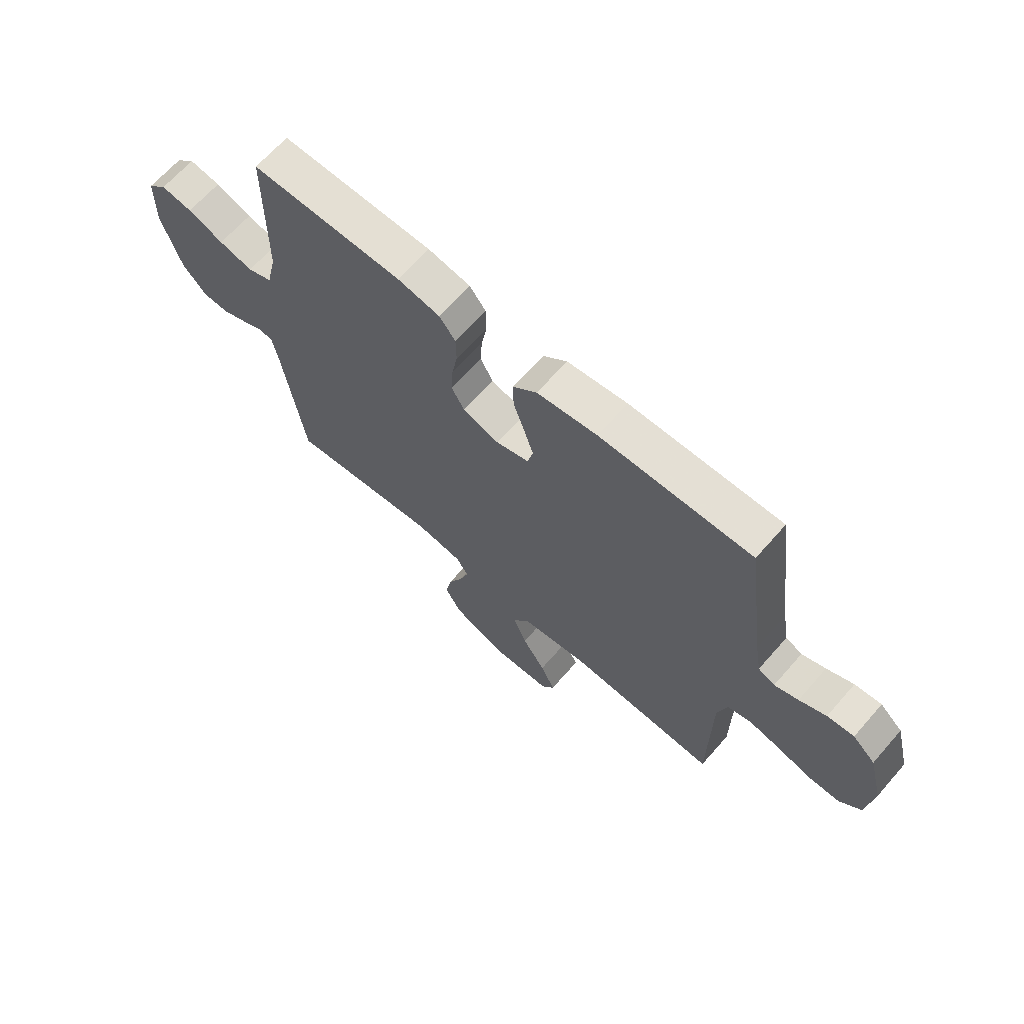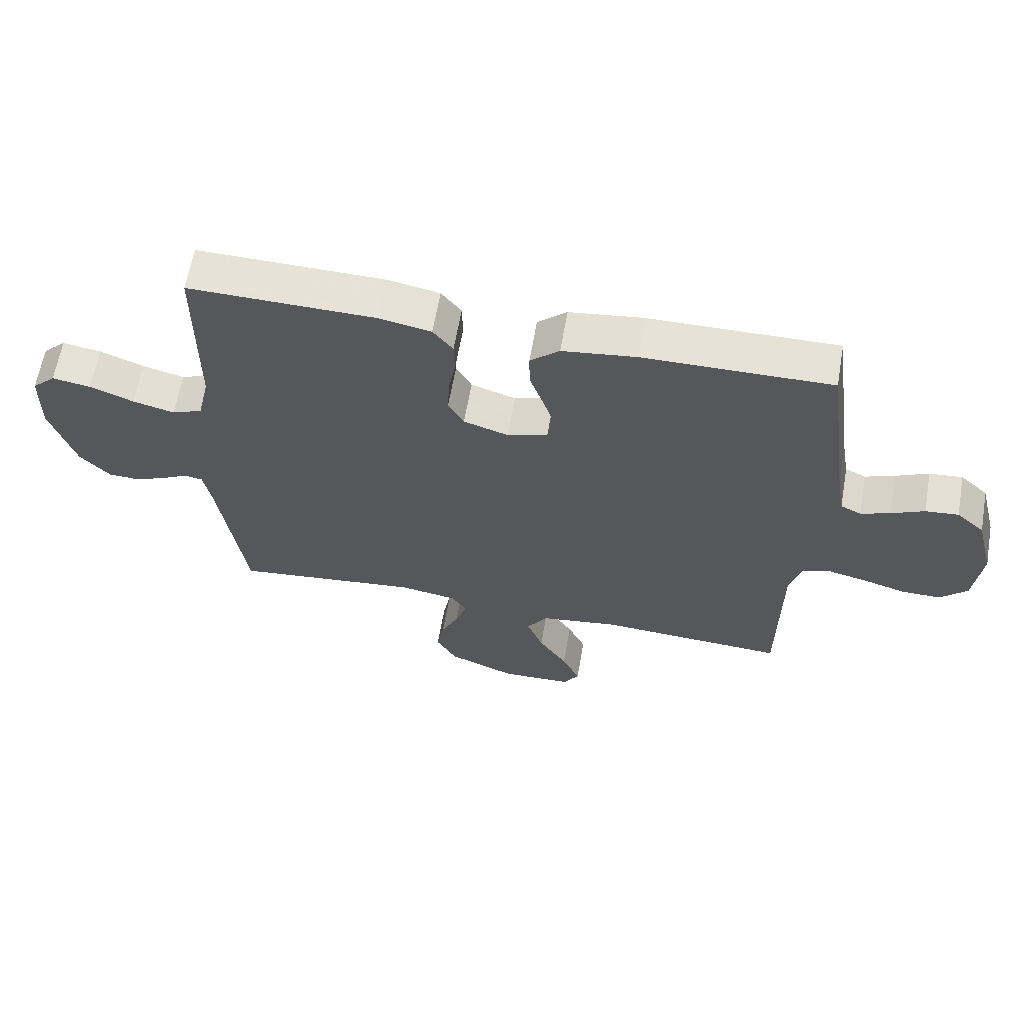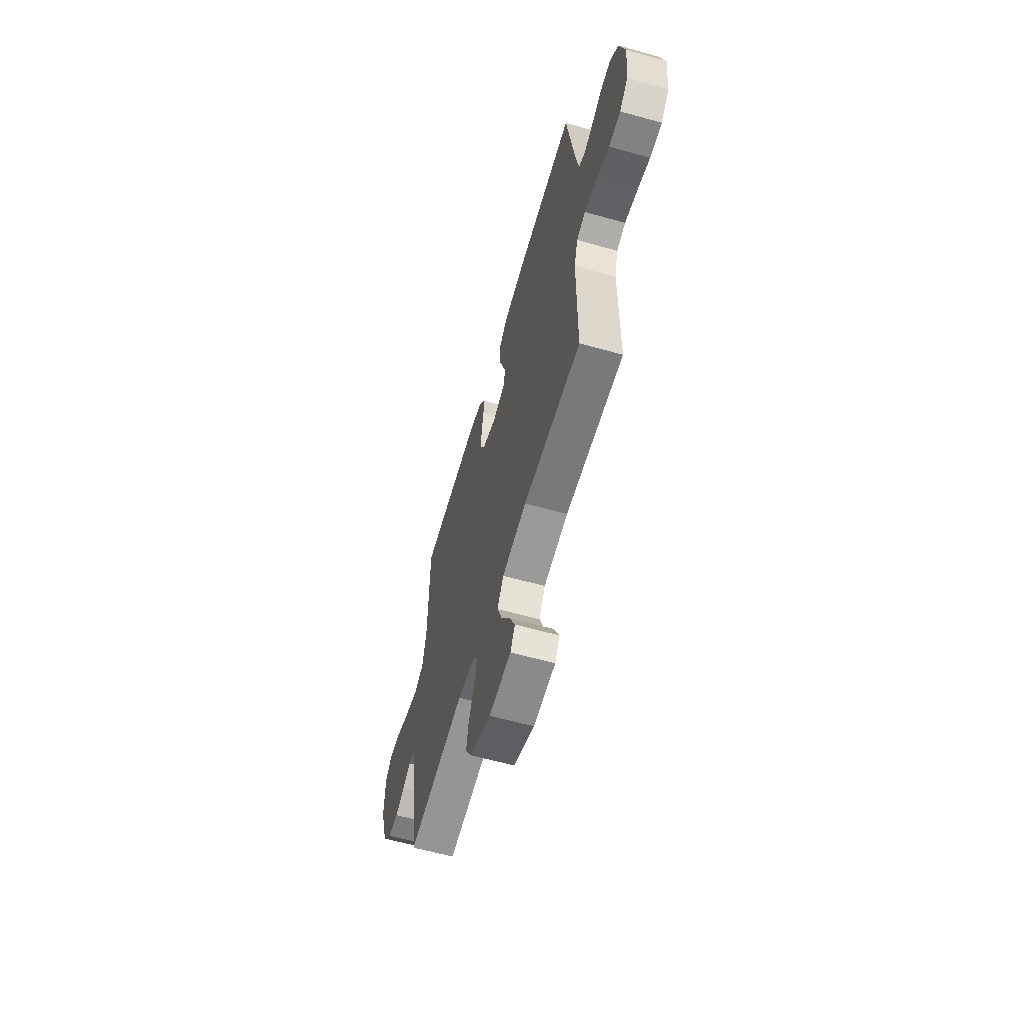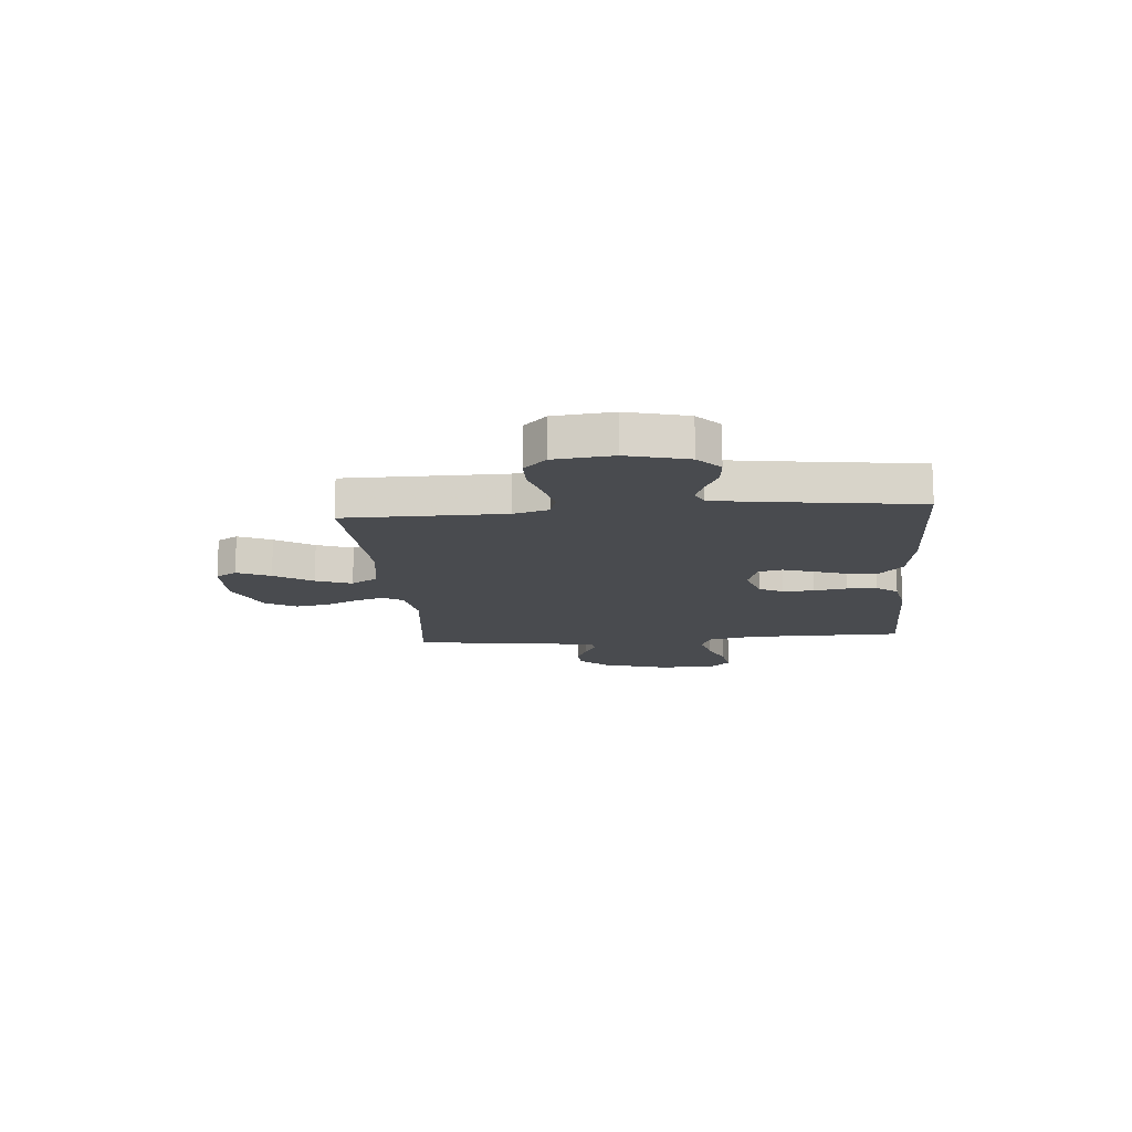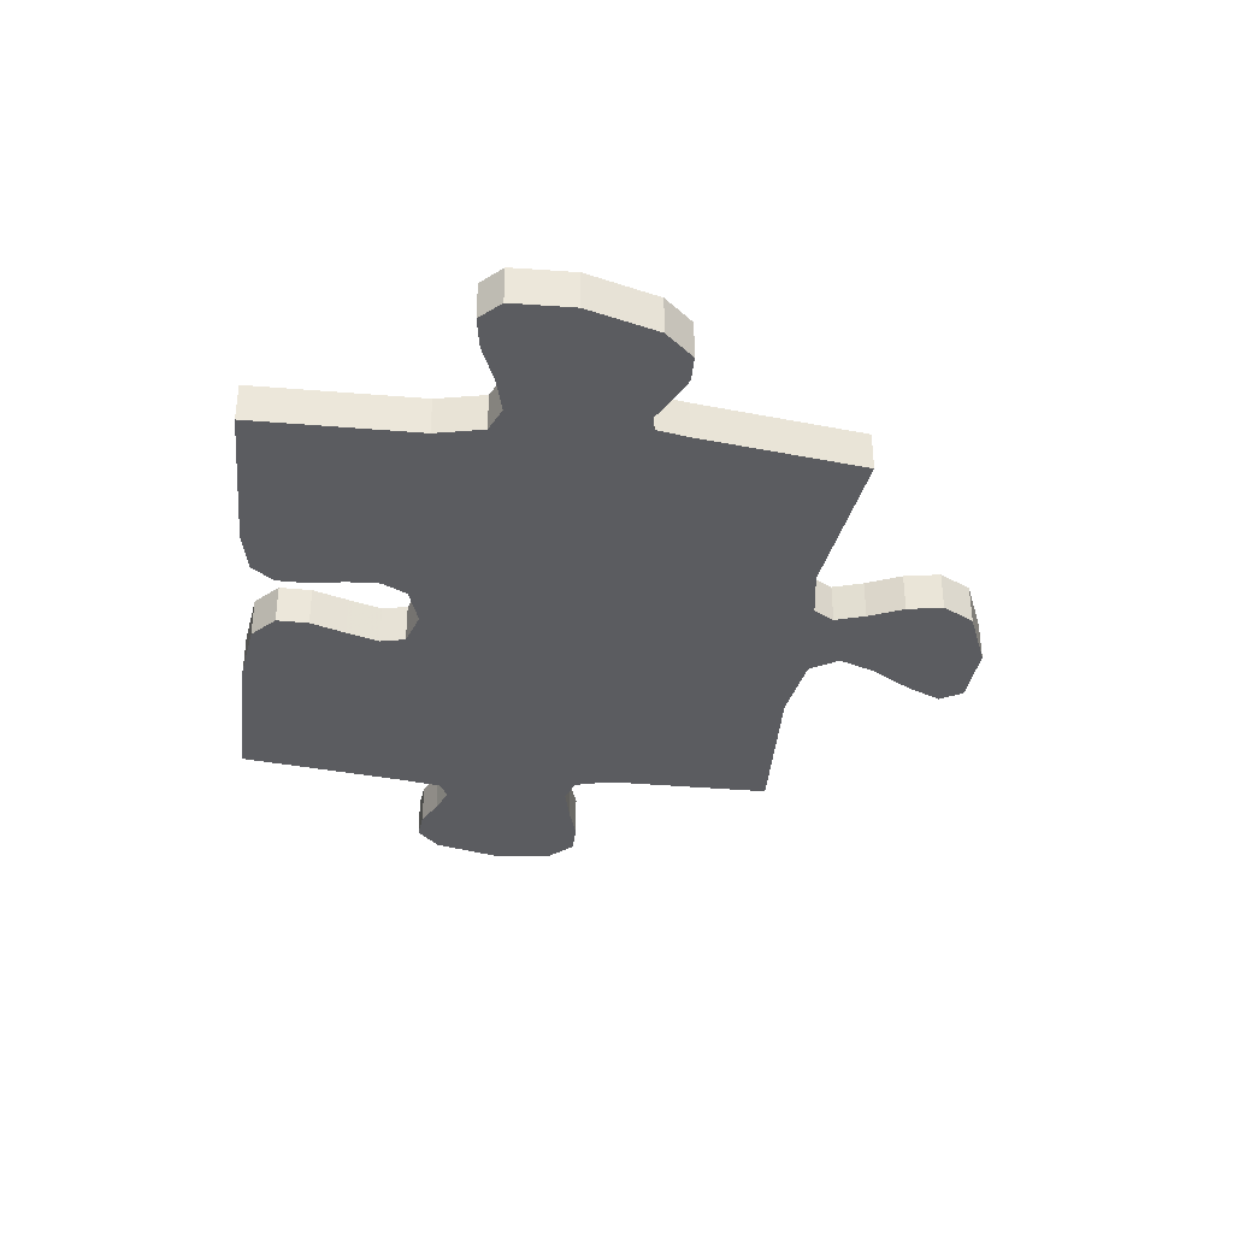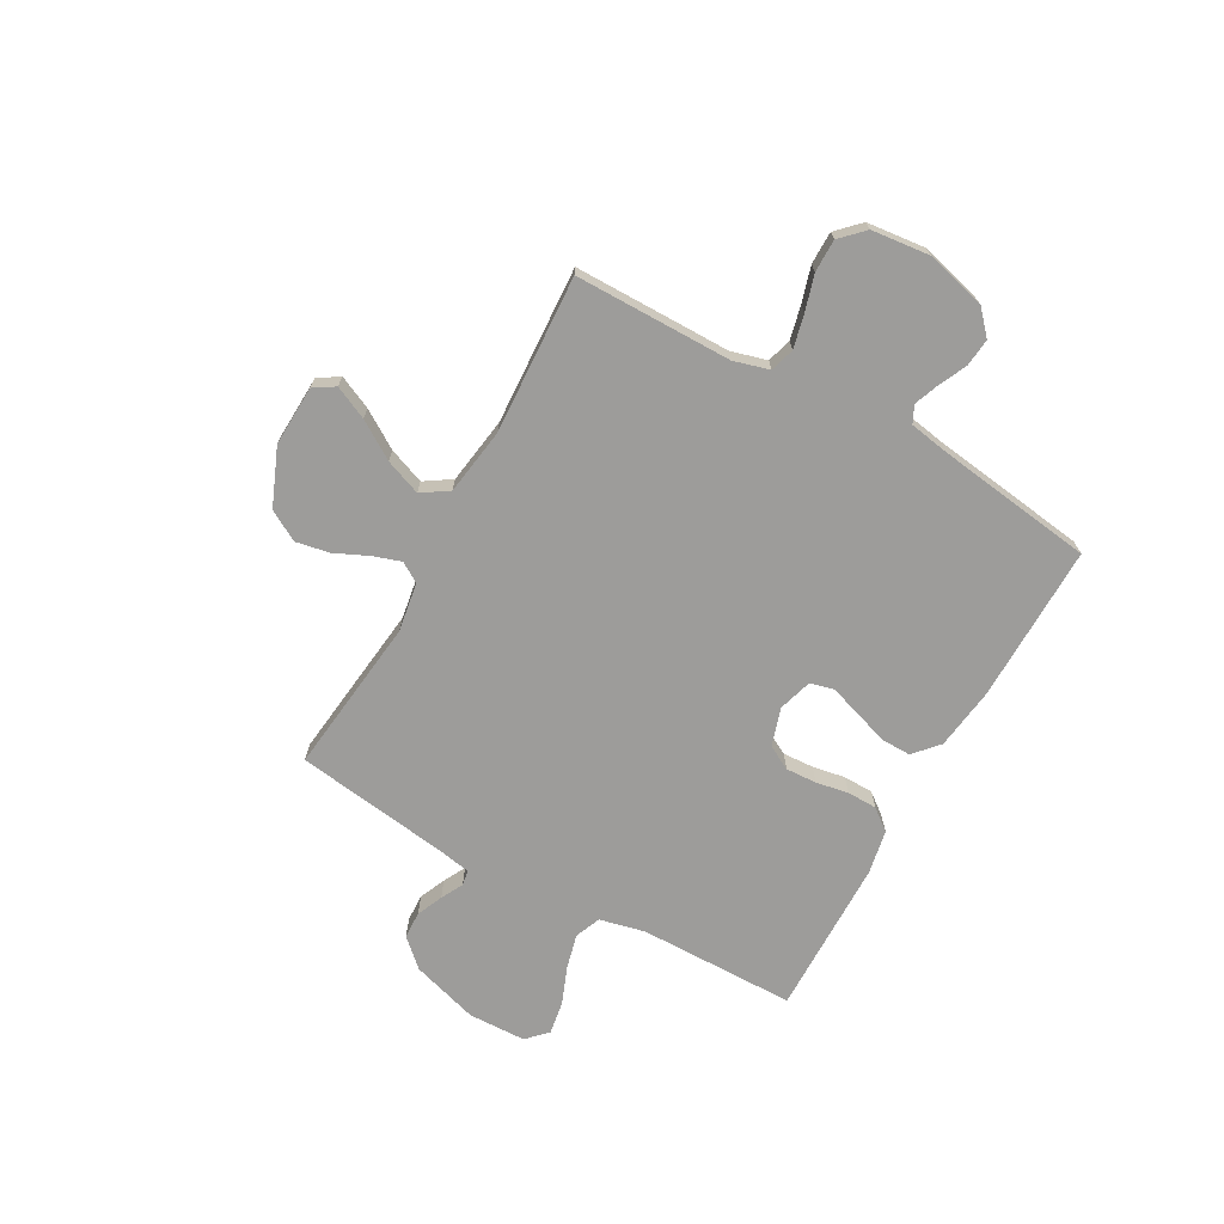
<metadata>
{"format":"obj","ext":"obj","renderer":"f3d","projection":"perspective","resolution":1024,"background":"white","views":[{"elev":66.5,"azim":-138.7,"up":"+Z"},{"elev":63.0,"azim":-170.1,"up":"+Z"},{"elev":-60.9,"azim":-105.9,"up":"+Z"},{"elev":-14.2,"azim":-85.1,"up":"+Y"},{"elev":-35.1,"azim":83.1,"up":"+Y"},{"elev":-70.3,"azim":-119.1,"up":"+Y"}]}
</metadata>
<code>
v 0.5 0.07 0.5
v 0.503 0.07 0.2
v 0.523 0.07 0.113
v 0.572 0.07 0.093
v 0.639 0.07 0.11
v 0.71 0.07 0.138
v 0.772 0.07 0.148
v 0.81 0.07 0.111
v 0.813 0.07 0
v 0.774 0.07 -0.128
v 0.726 0.07 -0.18
v 0.674 0.07 -0.182
v 0.624 0.07 -0.16
v 0.582 0.07 -0.138
v 0.553 0.07 -0.143
v 0.542 0.07 -0.2
v 0.5 0.07 -0.5
v 0.2 0.07 -0.465
v 0.107 0.07 -0.48
v 0.083 0.07 -0.518
v 0.101 0.07 -0.572
v 0.13 0.07 -0.635
v 0.142 0.07 -0.699
v 0.109 0.07 -0.757
v 0 0.07 -0.802
v -0.115 0.07 -0.797
v -0.14 0.07 -0.757
v -0.111 0.07 -0.694
v -0.065 0.07 -0.622
v -0.039 0.07 -0.554
v -0.072 0.07 -0.503
v -0.2 0.07 -0.484
v -0.5 0.07 -0.5
v -0.501 0.07 -0.2
v -0.52 0.07 -0.133
v -0.566 0.07 -0.119
v -0.63 0.07 -0.134
v -0.698 0.07 -0.154
v -0.76 0.07 -0.154
v -0.803 0.07 -0.111
v -0.815 0.07 0
v -0.785 0.07 0.115
v -0.74 0.07 0.156
v -0.687 0.07 0.151
v -0.634 0.07 0.126
v -0.587 0.07 0.108
v -0.554 0.07 0.124
v -0.541 0.07 0.2
v -0.5 0.07 0.5
v -0.2 0.07 0.496
v -0.081 0.07 0.48
v -0.034 0.07 0.438
v -0.035 0.07 0.38
v -0.057 0.07 0.316
v -0.076 0.07 0.257
v -0.065 0.07 0.212
v 0 0.07 0.192
v 0.072 0.07 0.215
v 0.097 0.07 0.261
v 0.094 0.07 0.32
v 0.083 0.07 0.382
v 0.084 0.07 0.439
v 0.116 0.07 0.48
v 0.2 0.07 0.496
v 0.5 0 0.5
v 0.503 0 0.2
v 0.523 0 0.113
v 0.572 0 0.093
v 0.639 0 0.11
v 0.71 0 0.138
v 0.772 0 0.148
v 0.81 0 0.111
v 0.813 0 0
v 0.774 0 -0.128
v 0.726 0 -0.18
v 0.674 0 -0.182
v 0.624 0 -0.16
v 0.582 0 -0.138
v 0.553 0 -0.143
v 0.542 0 -0.2
v 0.5 0 -0.5
v 0.2 0 -0.465
v 0.107 0 -0.48
v 0.083 0 -0.518
v 0.101 0 -0.572
v 0.13 0 -0.635
v 0.142 0 -0.699
v 0.109 0 -0.757
v 0 0 -0.802
v -0.115 0 -0.797
v -0.14 0 -0.757
v -0.111 0 -0.694
v -0.065 0 -0.622
v -0.039 0 -0.554
v -0.072 0 -0.503
v -0.2 0 -0.484
v -0.5 0 -0.5
v -0.501 0 -0.2
v -0.52 0 -0.133
v -0.566 0 -0.119
v -0.63 0 -0.134
v -0.698 0 -0.154
v -0.76 0 -0.154
v -0.803 0 -0.111
v -0.815 0 0
v -0.785 0 0.115
v -0.74 0 0.156
v -0.687 0 0.151
v -0.634 0 0.126
v -0.587 0 0.108
v -0.554 0 0.124
v -0.541 0 0.2
v -0.5 0 0.5
v -0.2 0 0.496
v -0.081 0 0.48
v -0.034 0 0.438
v -0.035 0 0.38
v -0.057 0 0.316
v -0.076 0 0.257
v -0.065 0 0.212
v 0 0 0.192
v 0.072 0 0.215
v 0.097 0 0.261
v 0.094 0 0.32
v 0.083 0 0.382
v 0.084 0 0.439
v 0.116 0 0.48
v 0.2 0 0.496
f 63 64 1 2
f 60 61 62 63
f 59 60 63 2
f 58 59 2 3
f 57 58 3 4
f 51 52 53 54
f 51 54 55
f 48 49 50 51
f 47 48 51 55
f 46 47 55 56
f 42 43 44 45
f 42 45 46
f 41 42 46
f 37 38 39 40
f 36 37 40 41
f 35 36 41 46
f 32 33 34
f 31 32 34 35
f 26 27 28 29
f 26 29 30
f 25 26 30
f 24 25 30
f 21 22 23 24
f 20 21 24 30
f 19 20 30 31
f 16 17 18
f 15 16 18 19
f 11 12 13 14
f 9 10 11 14
f 9 14 15
f 8 9 15
f 5 6 7 8
f 4 5 8 15
f 57 4 15 19
f 35 46 56 57
f 19 31 35 57
f 66 65 128 127
f 127 126 125 124
f 66 127 124 123
f 67 66 123 122
f 68 67 122 121
f 118 117 116 115
f 119 118 115
f 115 114 113 112
f 119 115 112 111
f 120 119 111 110
f 109 108 107 106
f 110 109 106
f 110 106 105
f 104 103 102 101
f 105 104 101 100
f 110 105 100 99
f 98 97 96
f 99 98 96 95
f 93 92 91 90
f 94 93 90
f 94 90 89
f 94 89 88
f 88 87 86 85
f 94 88 85 84
f 95 94 84 83
f 82 81 80
f 83 82 80 79
f 78 77 76 75
f 78 75 74 73
f 79 78 73
f 79 73 72
f 72 71 70 69
f 79 72 69 68
f 83 79 68 121
f 121 120 110 99
f 121 99 95 83
f 1 65 66 2
f 2 66 67 3
f 3 67 68 4
f 4 68 69 5
f 5 69 70 6
f 6 70 71 7
f 7 71 72 8
f 8 72 73 9
f 9 73 74 10
f 10 74 75 11
f 11 75 76 12
f 12 76 77 13
f 13 77 78 14
f 14 78 79 15
f 15 79 80 16
f 16 80 81 17
f 17 81 82 18
f 18 82 83 19
f 19 83 84 20
f 20 84 85 21
f 21 85 86 22
f 22 86 87 23
f 23 87 88 24
f 24 88 89 25
f 25 89 90 26
f 26 90 91 27
f 27 91 92 28
f 28 92 93 29
f 29 93 94 30
f 30 94 95 31
f 31 95 96 32
f 32 96 97 33
f 33 97 98 34
f 34 98 99 35
f 35 99 100 36
f 36 100 101 37
f 37 101 102 38
f 38 102 103 39
f 39 103 104 40
f 40 104 105 41
f 41 105 106 42
f 42 106 107 43
f 43 107 108 44
f 44 108 109 45
f 45 109 110 46
f 46 110 111 47
f 47 111 112 48
f 48 112 113 49
f 49 113 114 50
f 50 114 115 51
f 51 115 116 52
f 52 116 117 53
f 53 117 118 54
f 54 118 119 55
f 55 119 120 56
f 56 120 121 57
f 57 121 122 58
f 58 122 123 59
f 59 123 124 60
f 60 124 125 61
f 61 125 126 62
f 62 126 127 63
f 63 127 128 64
f 64 128 65 1

</code>
